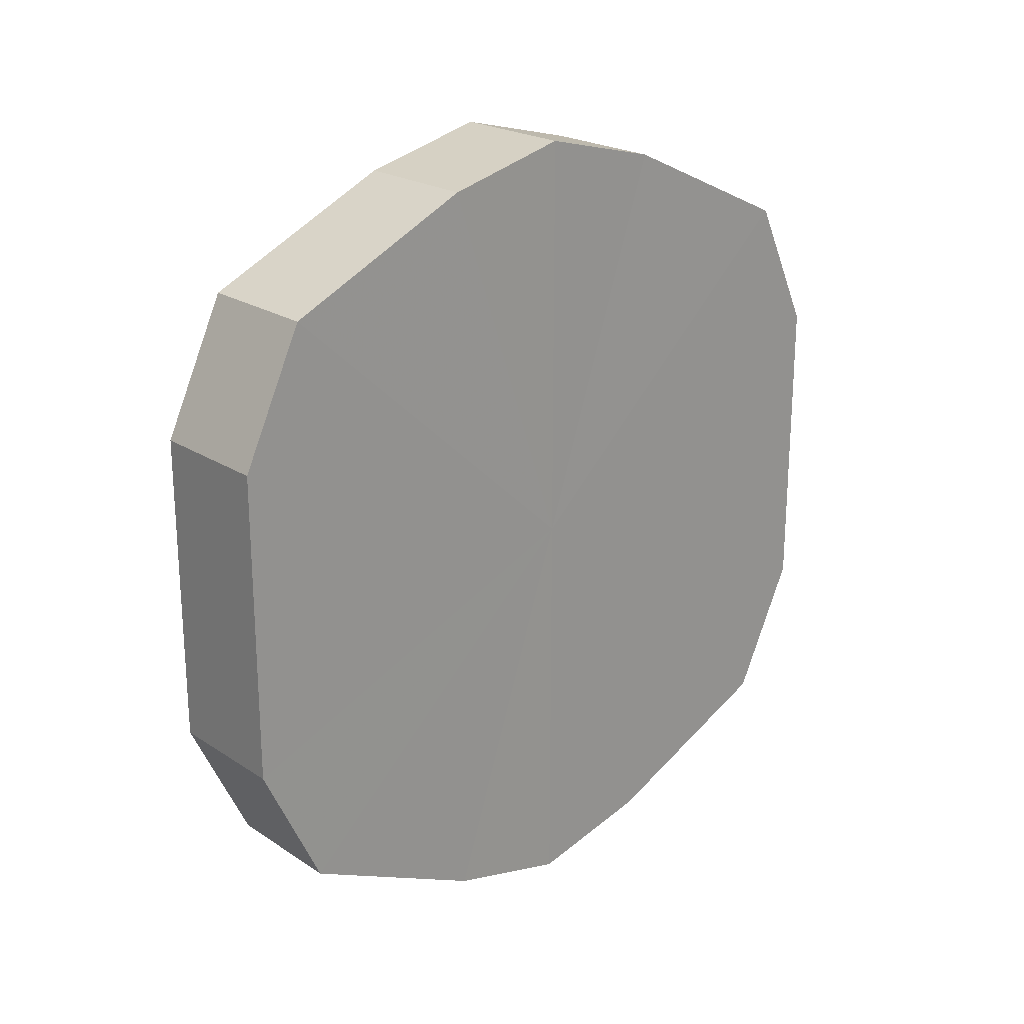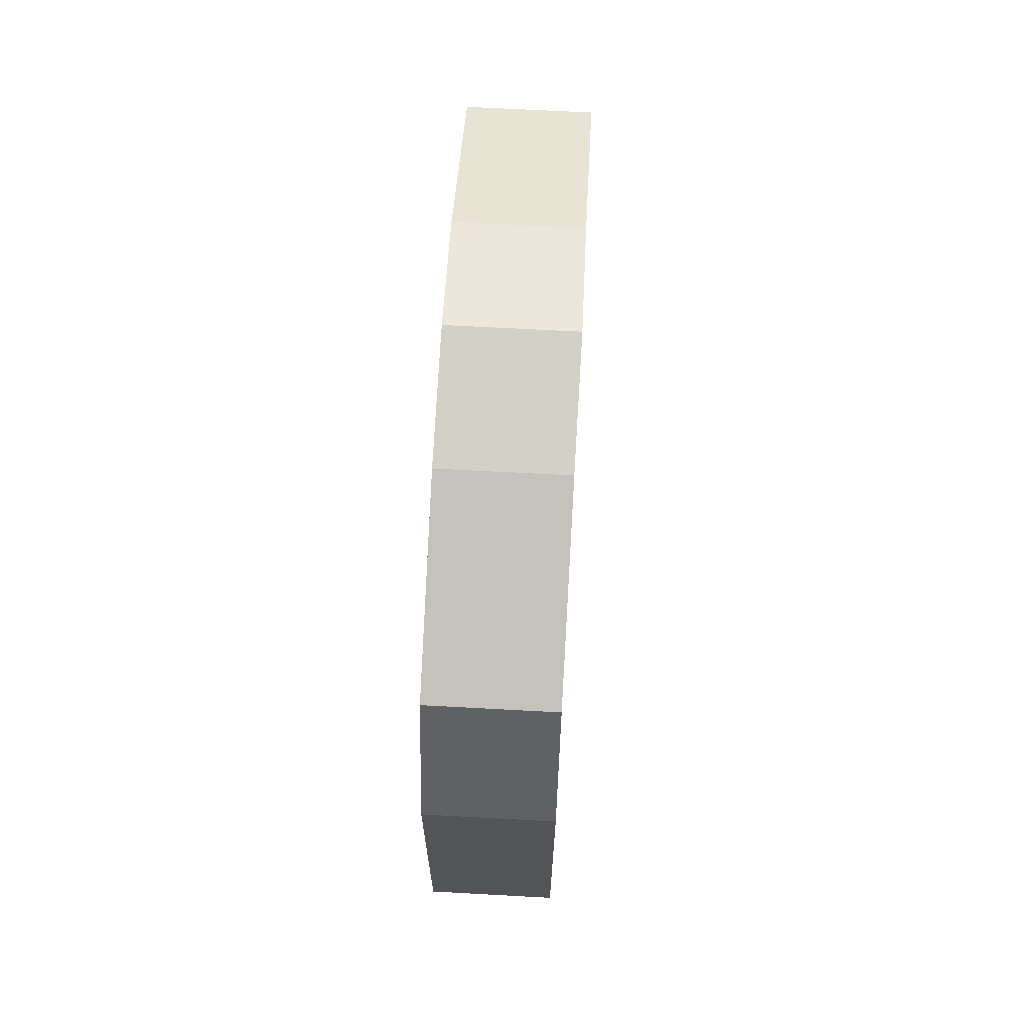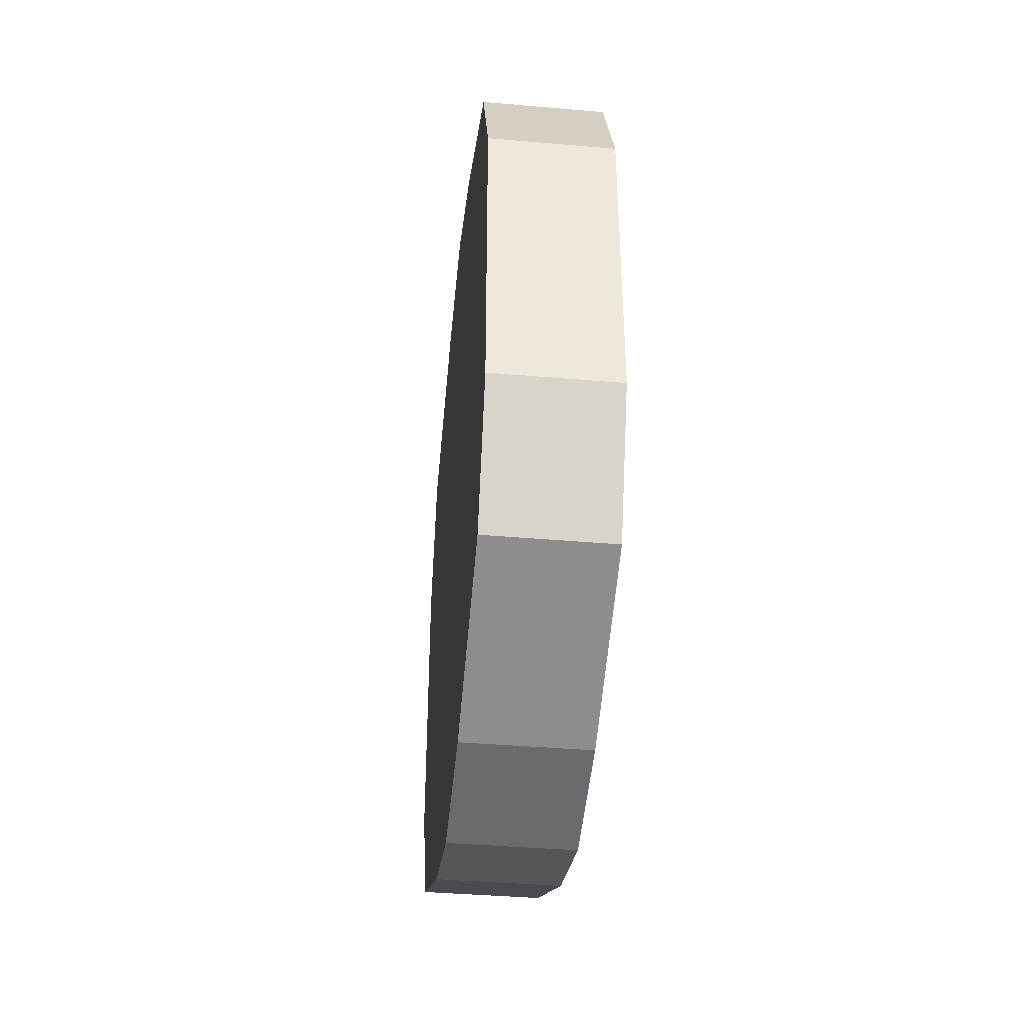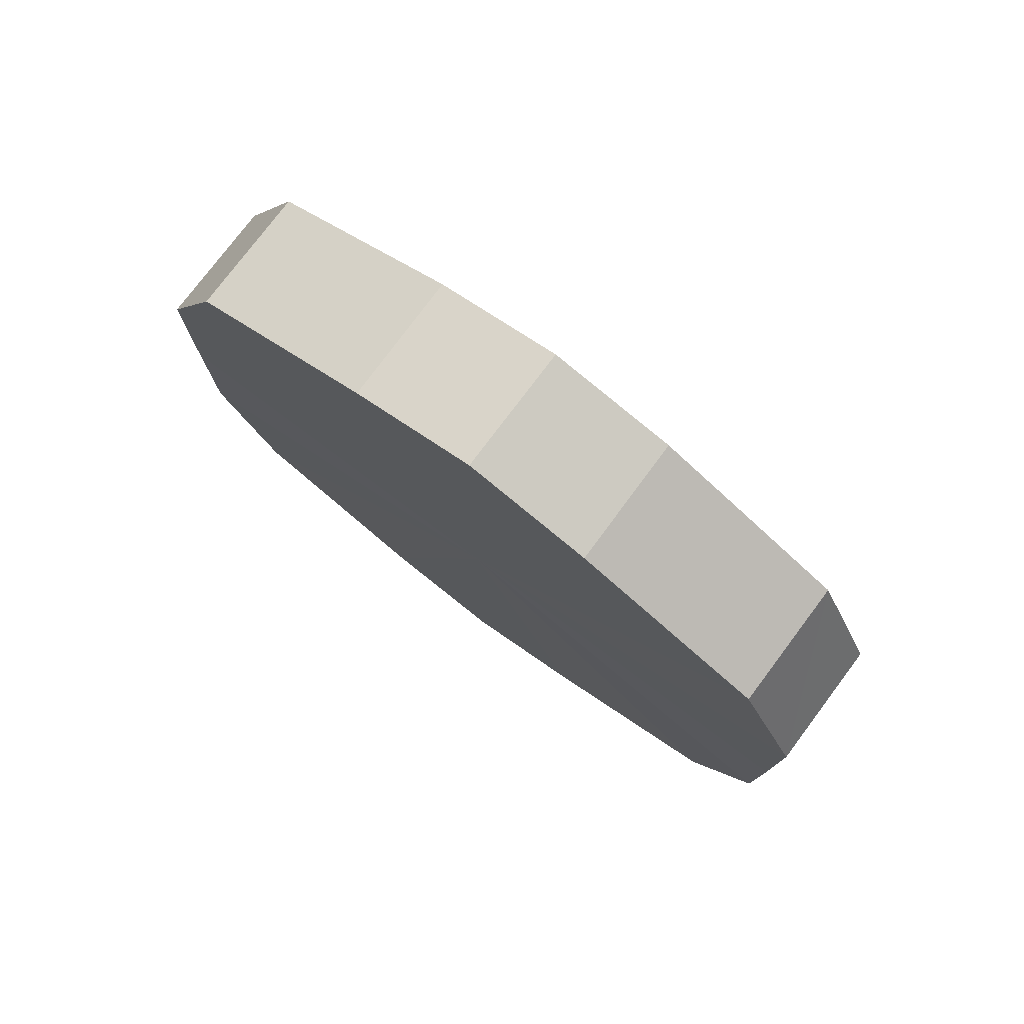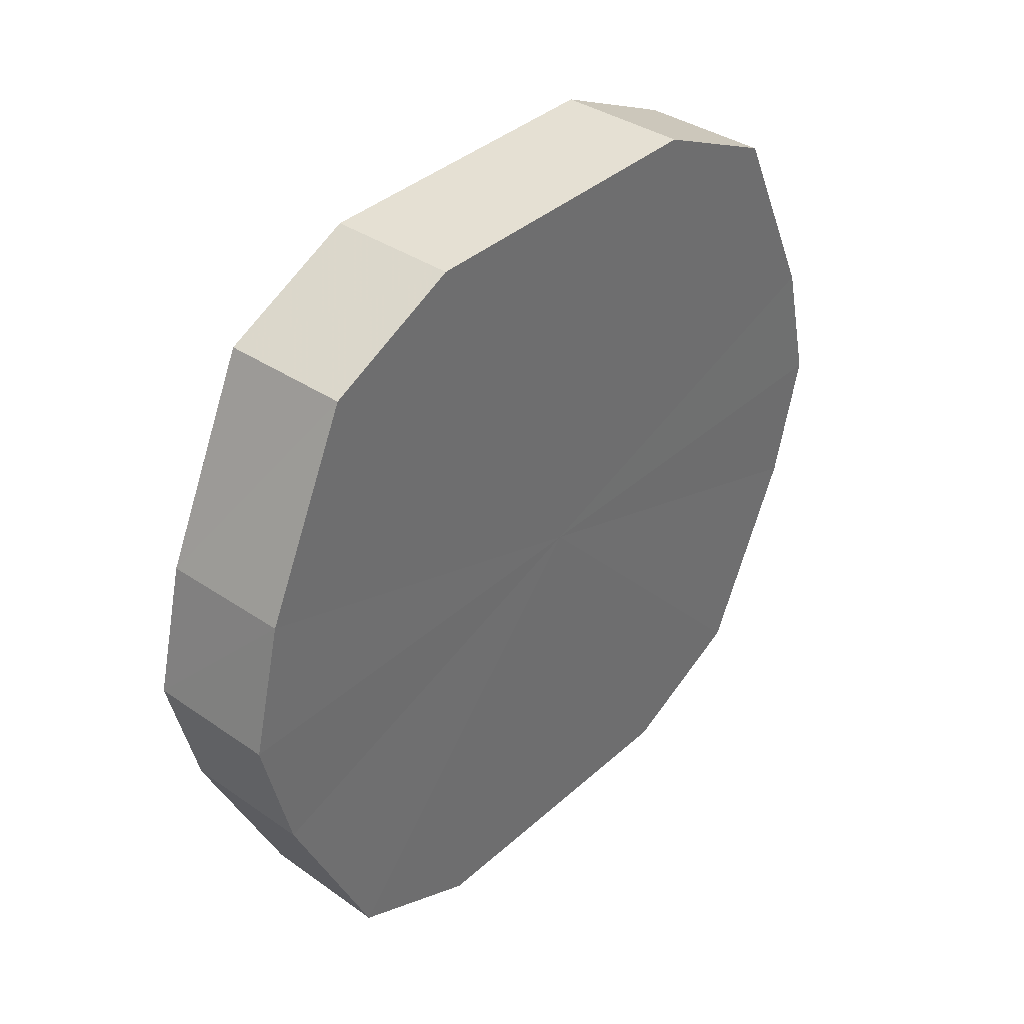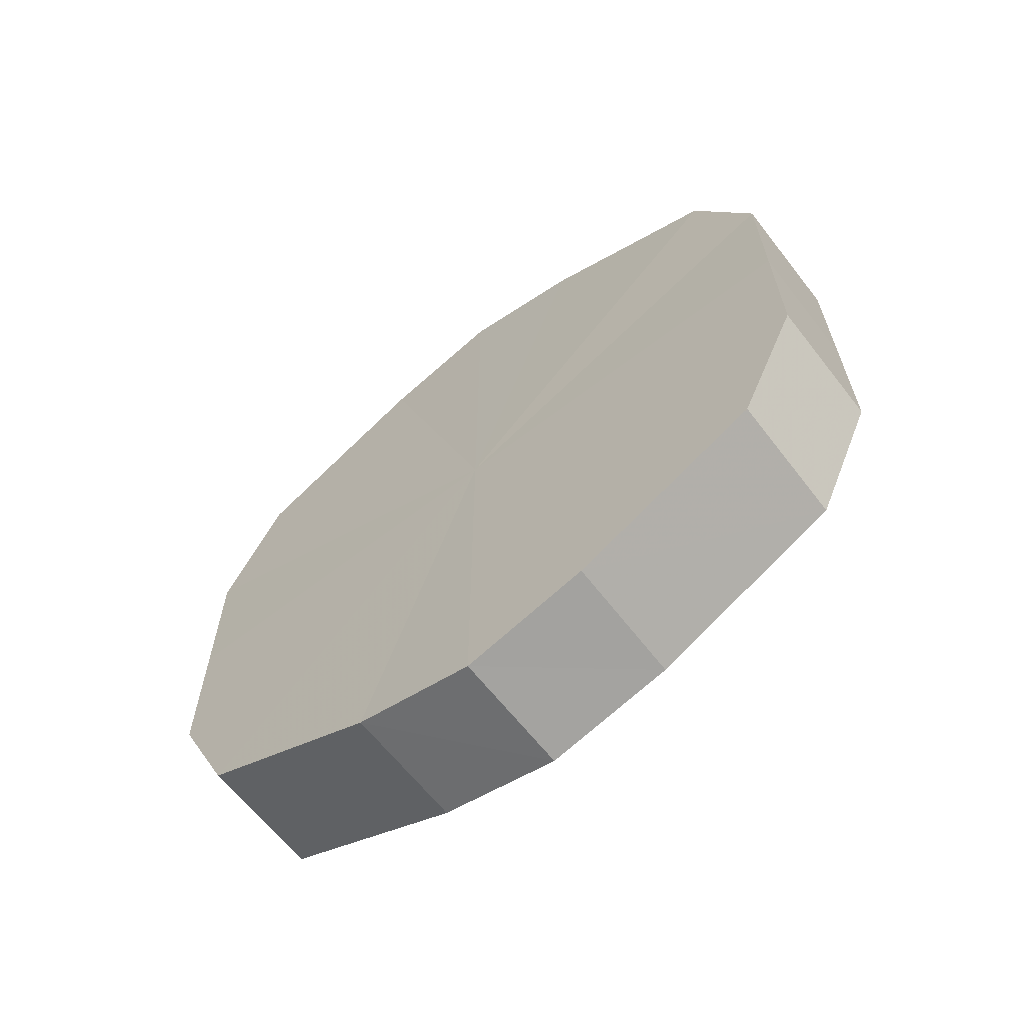
<metadata>
{"format":"obj","ext":"obj","renderer":"f3d","projection":"perspective","resolution":1024,"background":"white","views":[{"elev":22.1,"azim":-131.9,"up":"+Z"},{"elev":66.5,"azim":3.2,"up":"+Z"},{"elev":-39.4,"azim":-6.0,"up":"+Z"},{"elev":77.4,"azim":126.8,"up":"+Z"},{"elev":37.9,"azim":-138.6,"up":"+Y"},{"elev":-63.9,"azim":-52.0,"up":"+Z"}]}
</metadata>
<code>
o 8487
v 2174 1868 7.375
v 2174 1868 7.4
v 2174 1868 7.375
v 2174 1868 7.421
v 2174 1868 7.4
v 2174 1868 7.35
v 2174 1868 7.35
v 2174 1868 7.435
v 2174 1868 7.421
v 2174 1868 7.329
v 2174 1868 7.329
v 2174 1868 7.44
v 2174 1868 7.435
v 2174 1868 7.315
v 2174 1868 7.315
v 2174 1868 7.435
v 2174 1868 7.44
v 2174 1868 7.31
v 2174 1868 7.31
v 2174 1868 7.421
v 2174 1868 7.435
v 2174 1868 7.315
v 2174 1868 7.315
v 2174 1868 7.4
v 2174 1868 7.421
v 2174 1868 7.329
v 2174 1868 7.329
v 2174 1868 7.375
v 2174 1868 7.4
v 2174 1868 7.35
v 2174 1868 7.35
v 2174 1868 7.375
v 2174 1868 7.375
v 2174 1868 7.4
v 2174 1868 7.4
v 2174 1868 7.421
v 2174 1868 7.421
v 2174 1868 7.35
v 2174 1868 7.375
v 2174 1868 7.329
v 2174 1868 7.35
v 2174 1868 7.435
v 2174 1868 7.435
v 2174 1868 7.315
v 2174 1868 7.329
v 2174 1868 7.31
v 2174 1868 7.315
v 2174 1868 7.44
v 2174 1868 7.44
v 2174 1868 7.315
v 2174 1868 7.31
v 2174 1868 7.329
v 2174 1868 7.315
v 2174 1868 7.435
v 2174 1868 7.435
v 2174 1868 7.35
v 2174 1868 7.329
v 2174 1868 7.375
v 2174 1868 7.35
v 2174 1868 7.421
v 2174 1868 7.421
v 2174 1868 7.4
v 2174 1868 7.375
v 2174 1868 7.4
v 2174 1868 7.375
v 2174 1868 7.4
v 2174 1868 7.375
v 2174 1868 7.421
v 2174 1868 7.35
v 2174 1868 7.435
v 2174 1868 7.329
v 2174 1868 7.44
v 2174 1868 7.315
v 2174 1868 7.435
v 2174 1868 7.31
v 2174 1868 7.421
v 2174 1868 7.315
v 2174 1868 7.4
v 2174 1868 7.329
v 2174 1868 7.375
v 2174 1868 7.35
v 2174 1868 7.375
v 2174 1868 7.375
v 2174 1868 7.4
v 2174 1868 7.35
v 2174 1868 7.421
v 2174 1868 7.329
v 2174 1868 7.435
v 2174 1868 7.315
v 2174 1868 7.44
v 2174 1868 7.31
v 2174 1868 7.435
v 2174 1868 7.315
v 2174 1868 7.421
v 2174 1868 7.329
v 2174 1868 7.4
v 2174 1868 7.35
v 2174 1868 7.375
f 1 2 3
f 2 4 5
f 6 1 7
f 4 8 9
f 10 6 11
f 8 12 13
f 14 10 15
f 12 16 17
f 18 14 19
f 16 20 21
f 22 18 23
f 20 24 25
f 26 22 27
f 24 28 29
f 30 26 31
f 28 30 32
f 33 34 35
f 35 36 37
f 38 39 33
f 40 41 38
f 37 42 43
f 44 45 40
f 46 47 44
f 43 48 49
f 50 51 46
f 52 53 50
f 49 54 55
f 56 57 52
f 58 59 56
f 55 60 61
f 62 63 58
f 61 64 62
f 65 66 67
f 65 68 66
f 65 67 69
f 65 70 68
f 65 69 71
f 65 72 70
f 65 71 73
f 65 74 72
f 65 73 75
f 65 76 74
f 65 75 77
f 65 78 76
f 65 77 79
f 65 80 78
f 65 79 81
f 65 81 80
f 82 83 84
f 82 85 83
f 82 84 86
f 82 87 85
f 82 86 88
f 82 89 87
f 82 88 90
f 82 91 89
f 82 90 92
f 82 93 91
f 82 92 94
f 82 95 93
f 82 94 96
f 82 97 95
f 82 96 98
f 82 98 97

</code>
